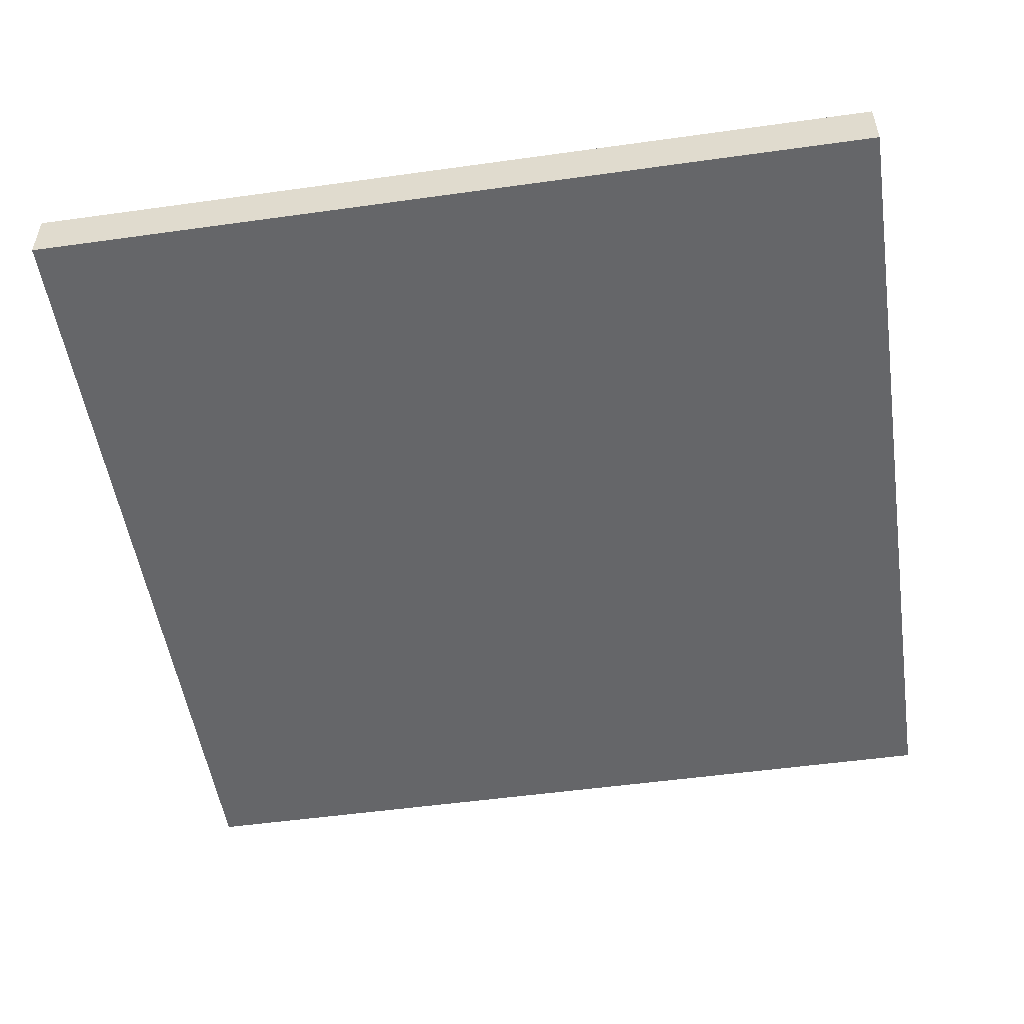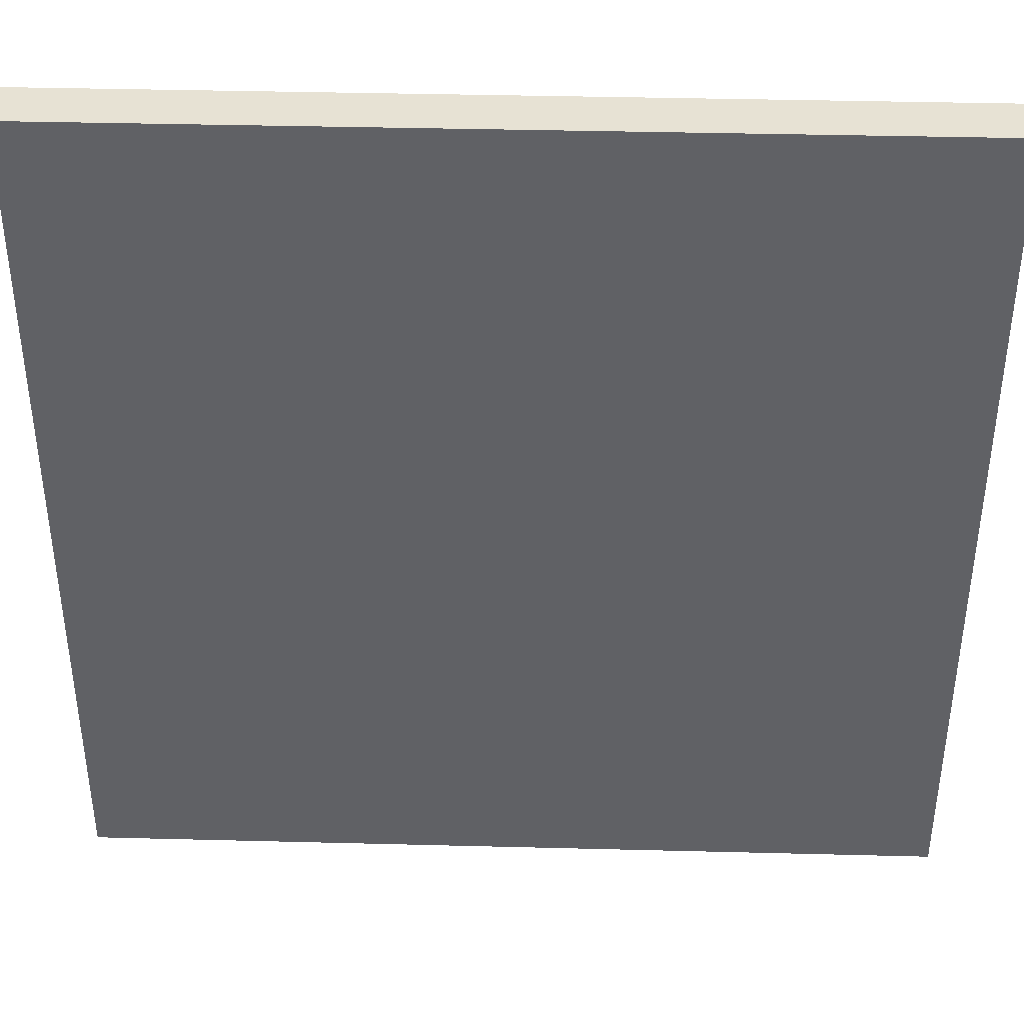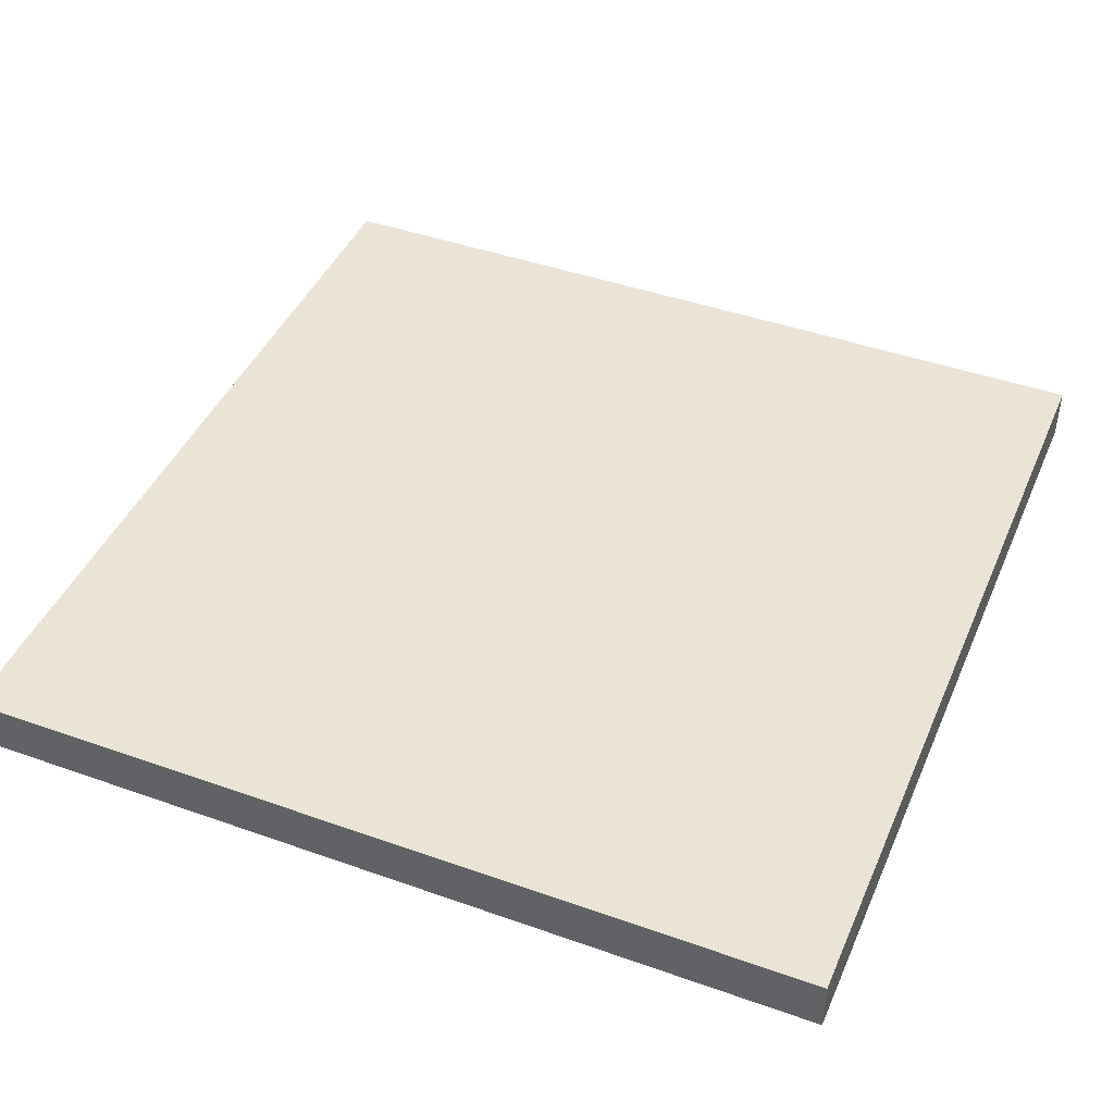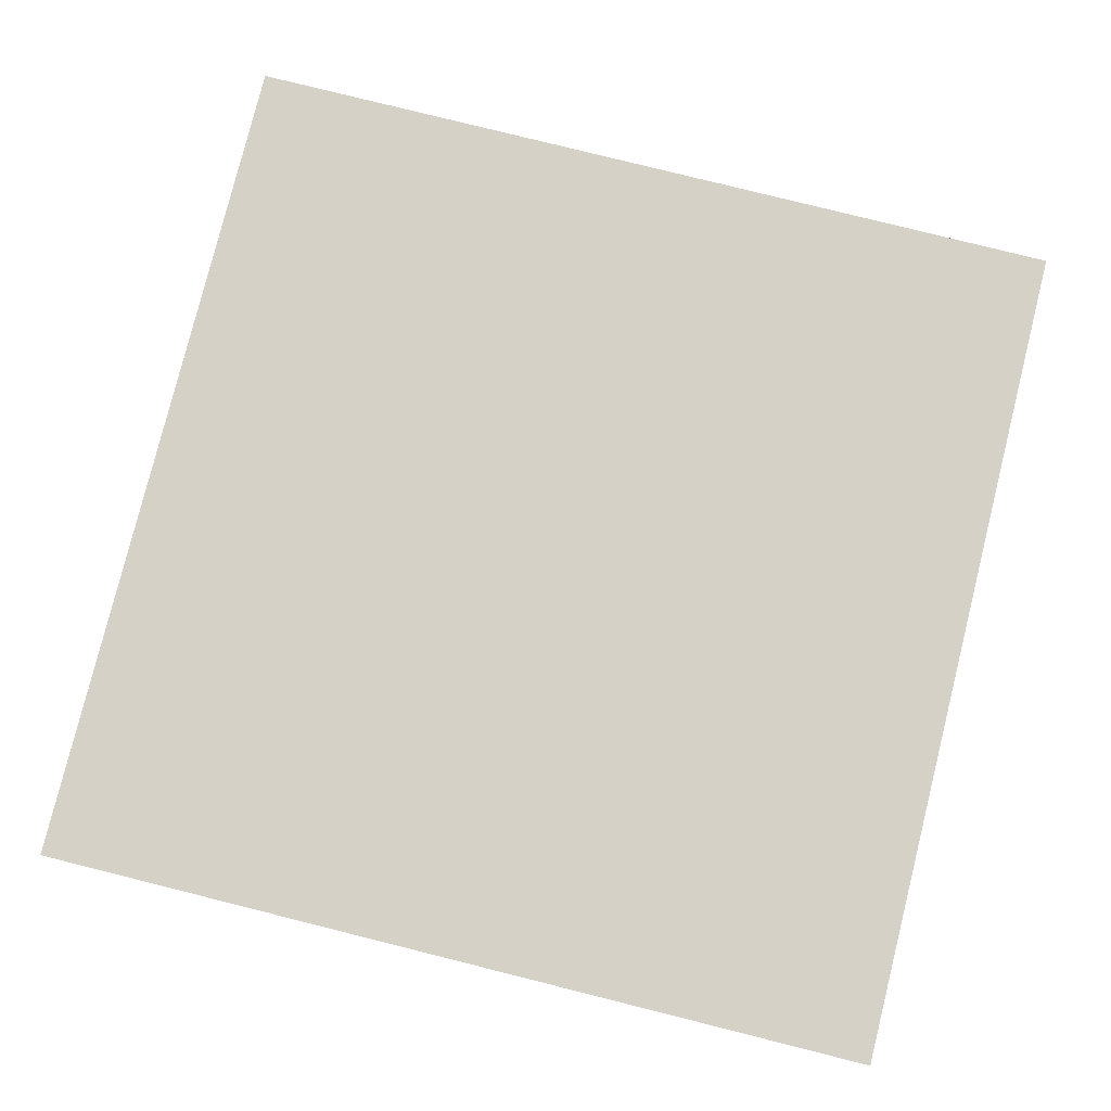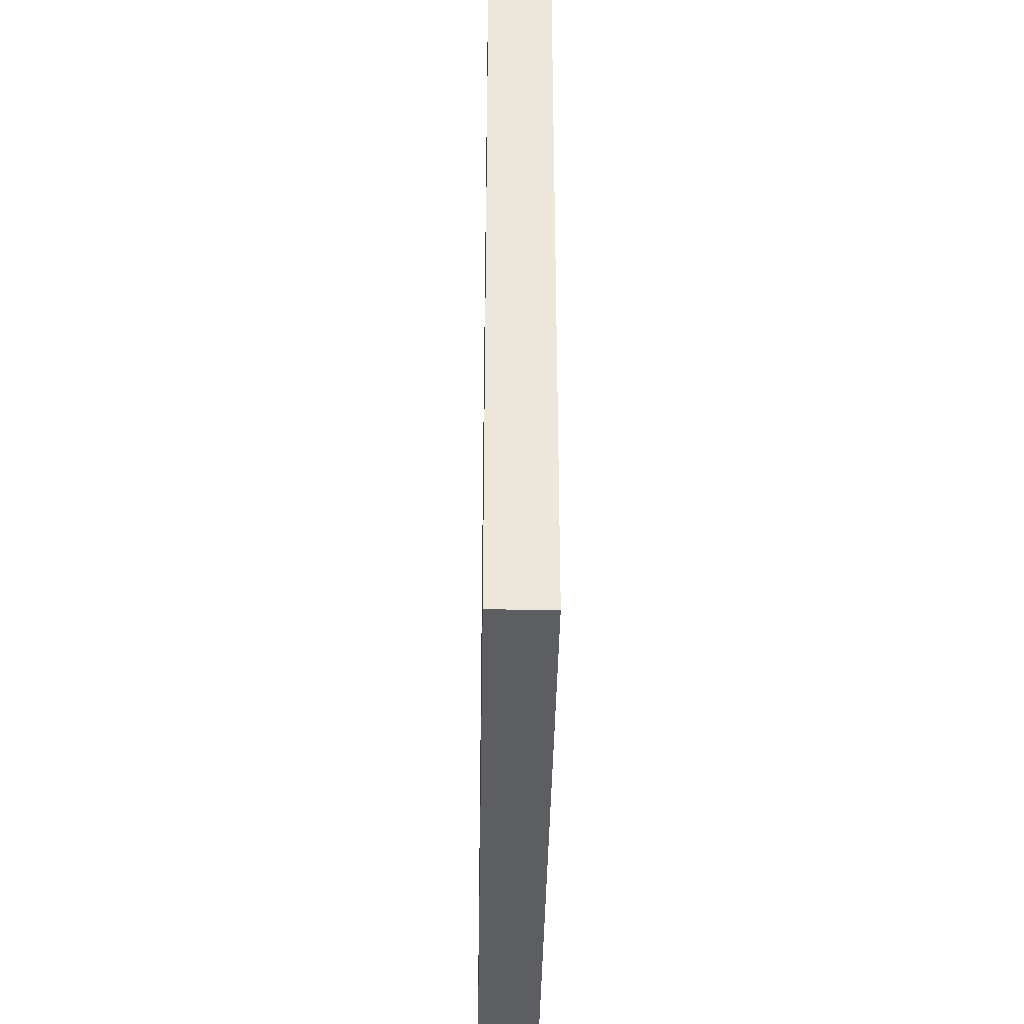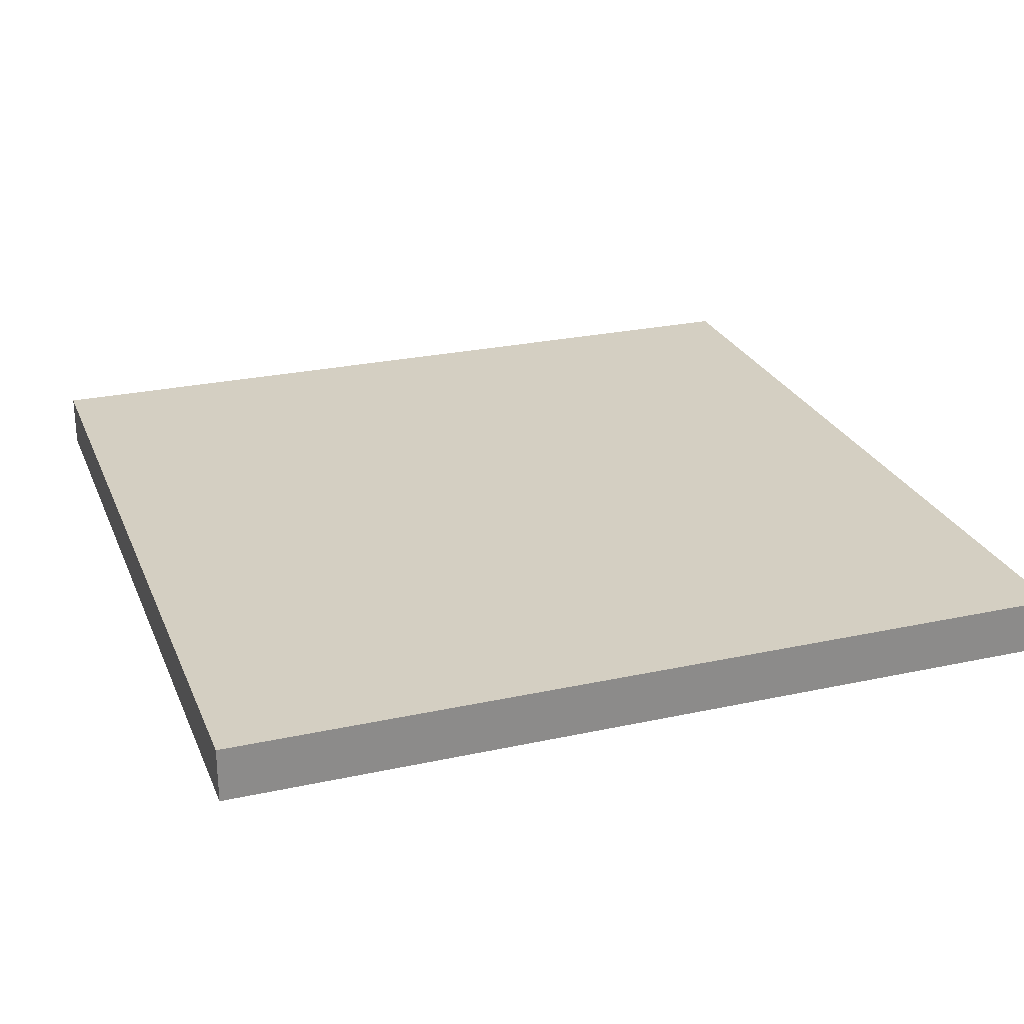
<metadata>
{"format":"obj","ext":"obj","renderer":"f3d","projection":"perspective","resolution":1024,"background":"white","views":[{"elev":-51.8,"azim":-81.4,"up":"+Y"},{"elev":40.0,"azim":-178.2,"up":"+Z"},{"elev":43.9,"azim":22.6,"up":"+Y"},{"elev":79.6,"azim":-166.0,"up":"+Y"},{"elev":-38.6,"azim":-90.9,"up":"+Z"},{"elev":25.7,"azim":160.8,"up":"+Y"}]}
</metadata>
<code>
o Curve.173_Curve.776
v -0.3125 -0.01969 -0.3124
v 0.3125 -0.01969 -0.3124
v 0.3125 -0.01969 0.3124
v -0.3125 -0.01969 0.3124
v -0.3125 0.01969 -0.3124
v -0.3125 0.01969 0.3124
v 0.3125 0.01969 -0.3124
v 0.3125 0.01969 0.3124
f 7 5 6 8
f 3 2 7 8
f 2 3 4 1
f 2 1 5 7
f 1 4 6 5
f 4 3 8 6

</code>
